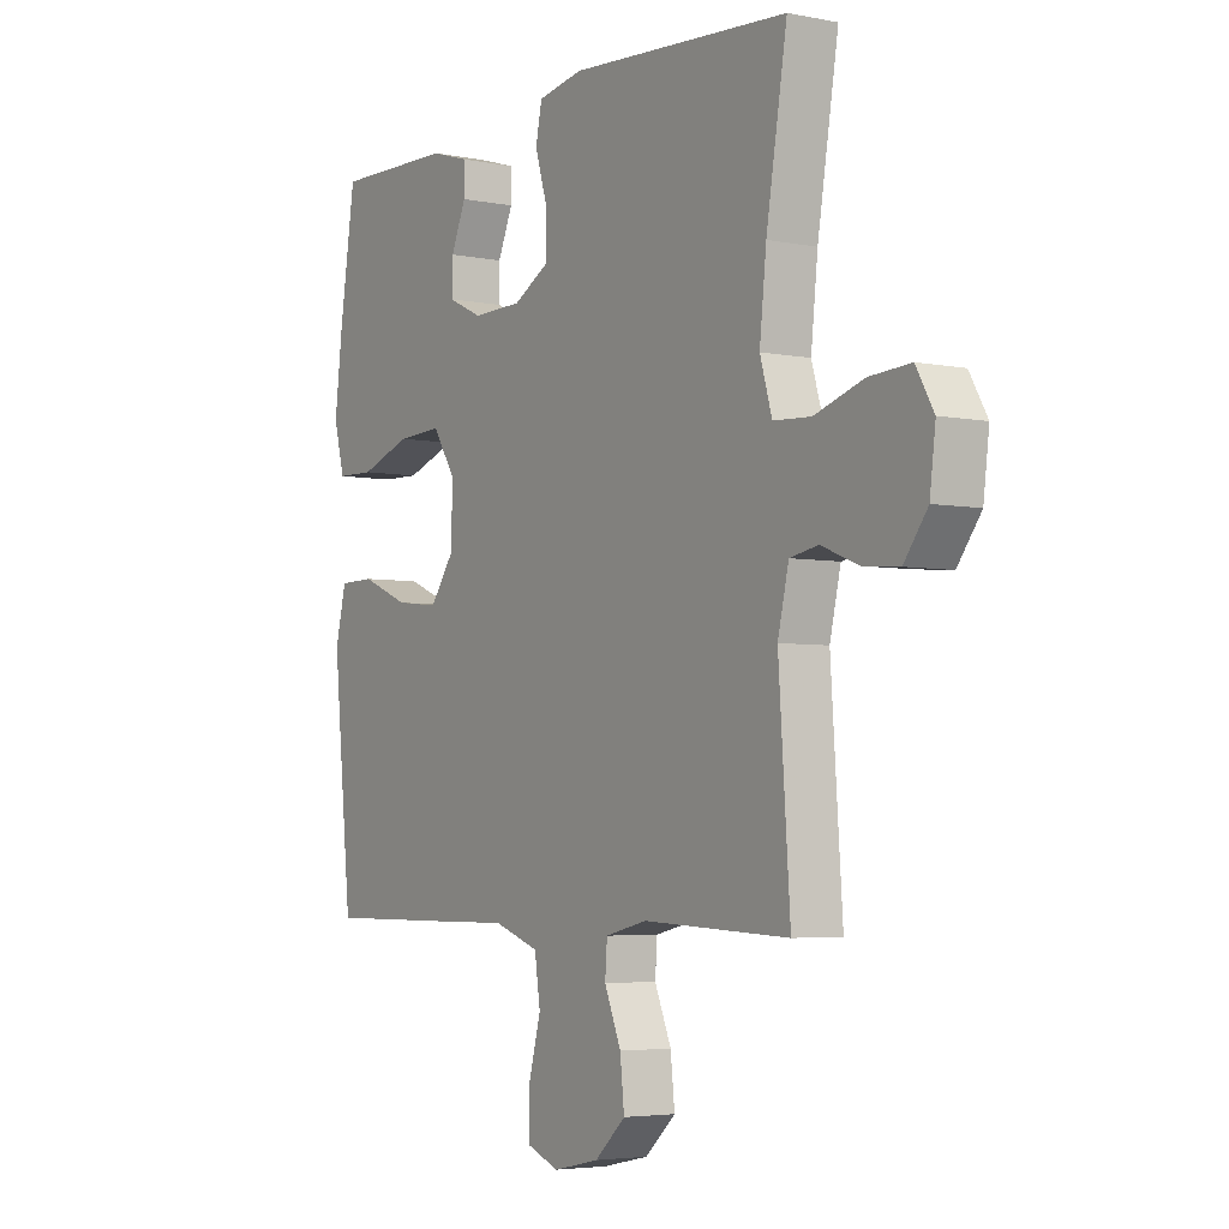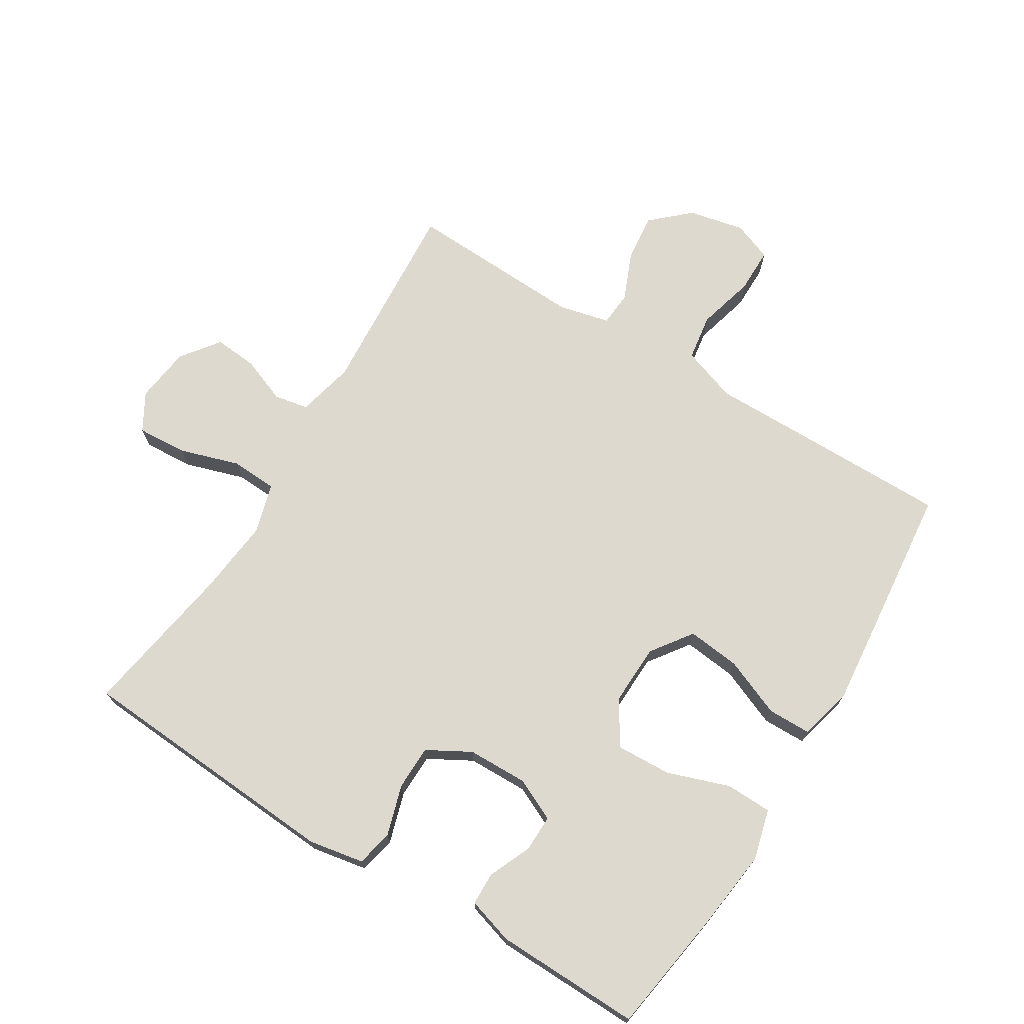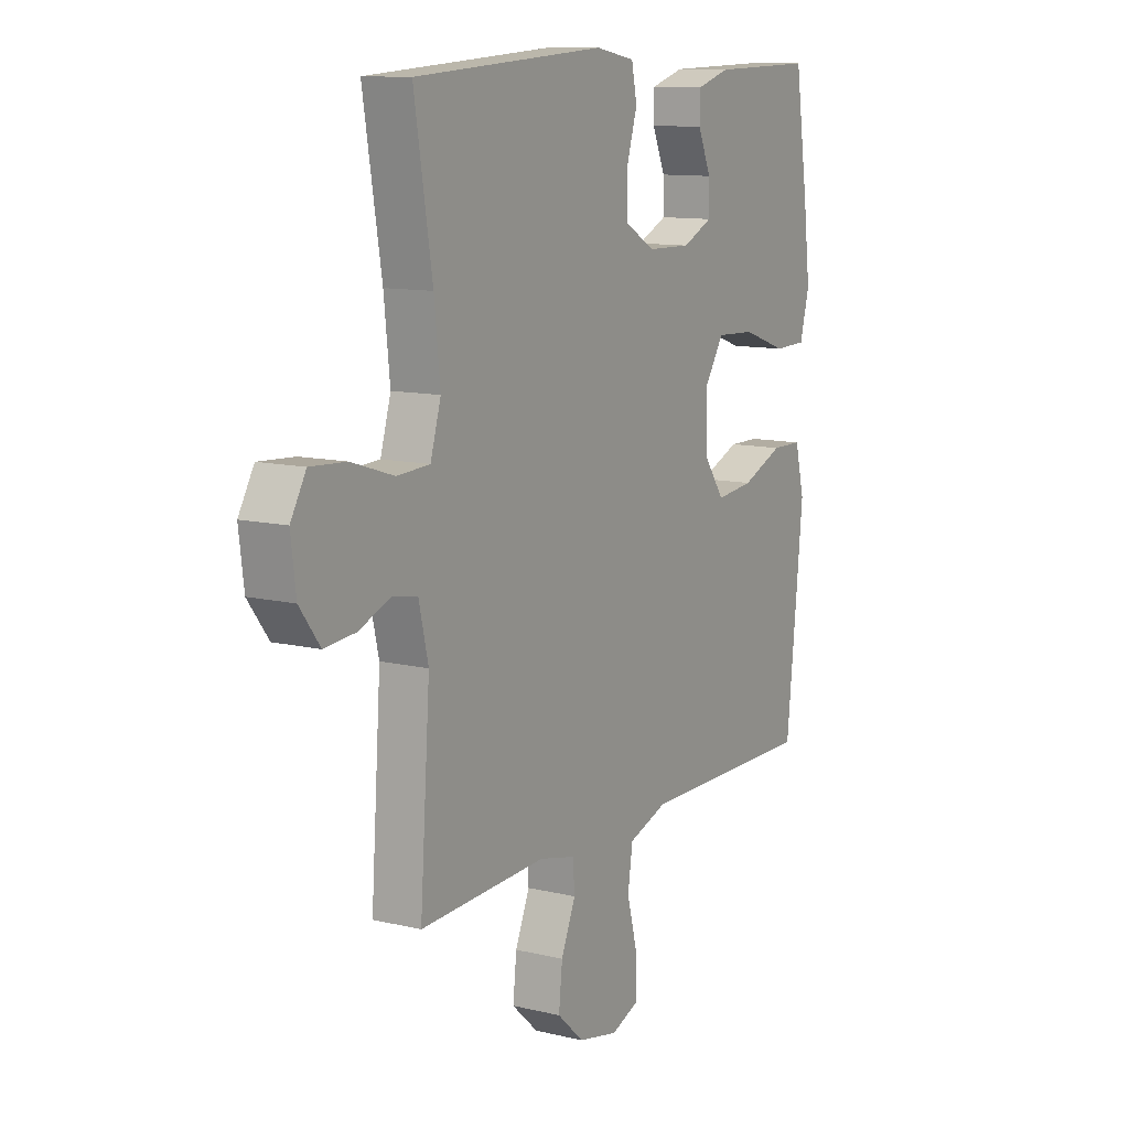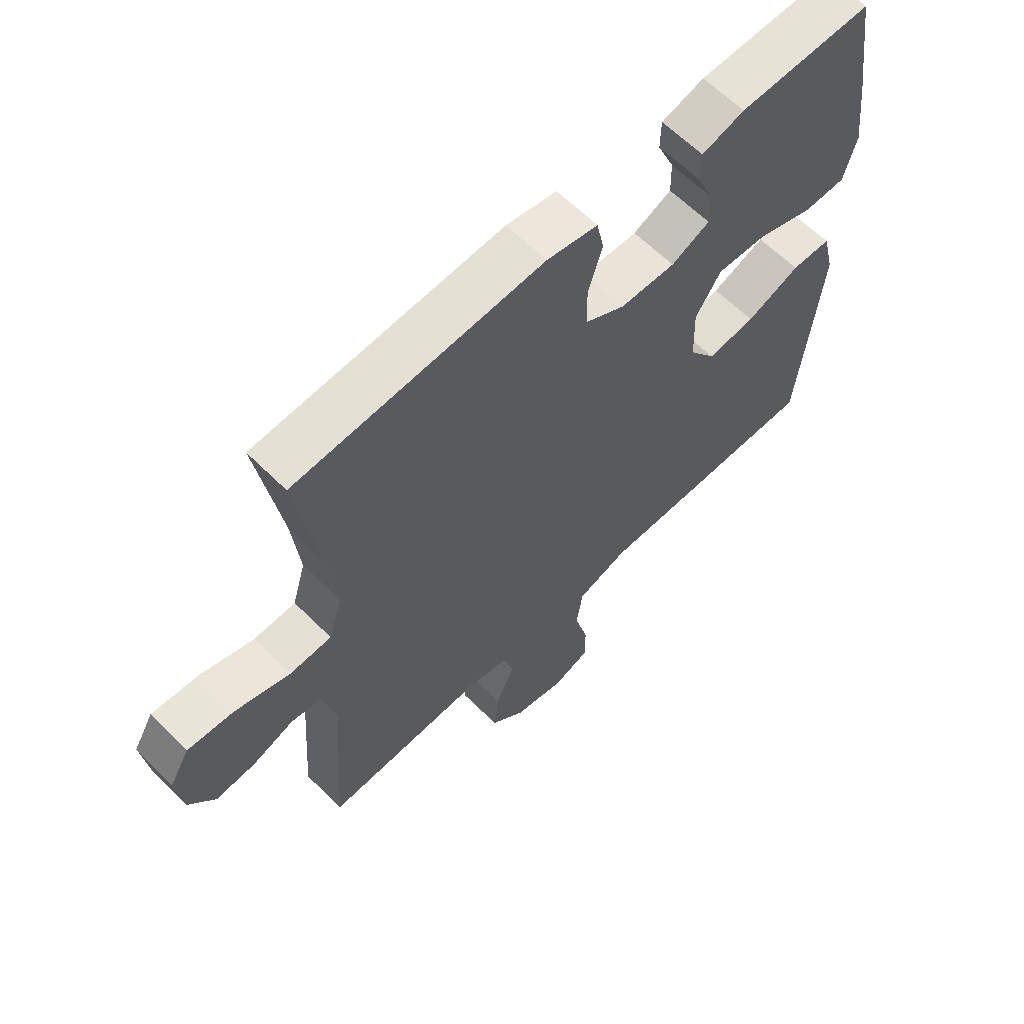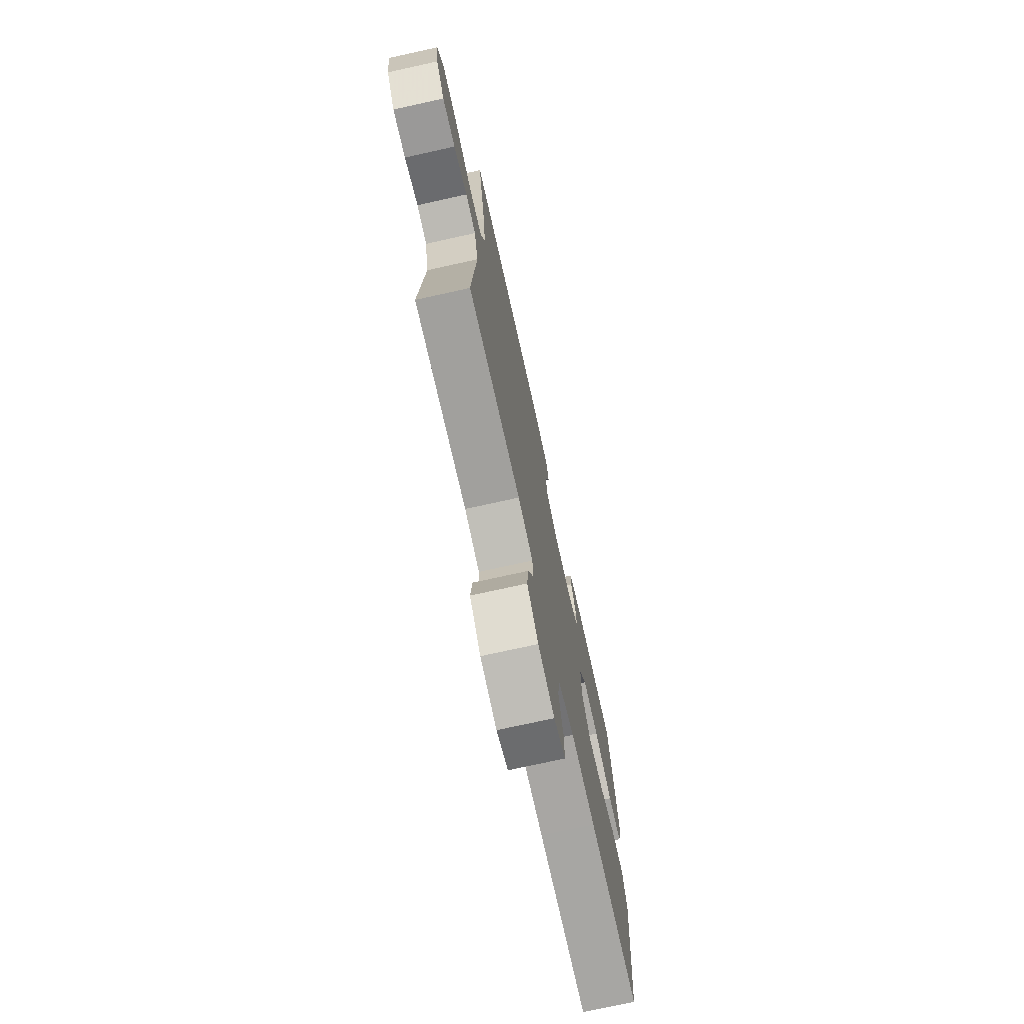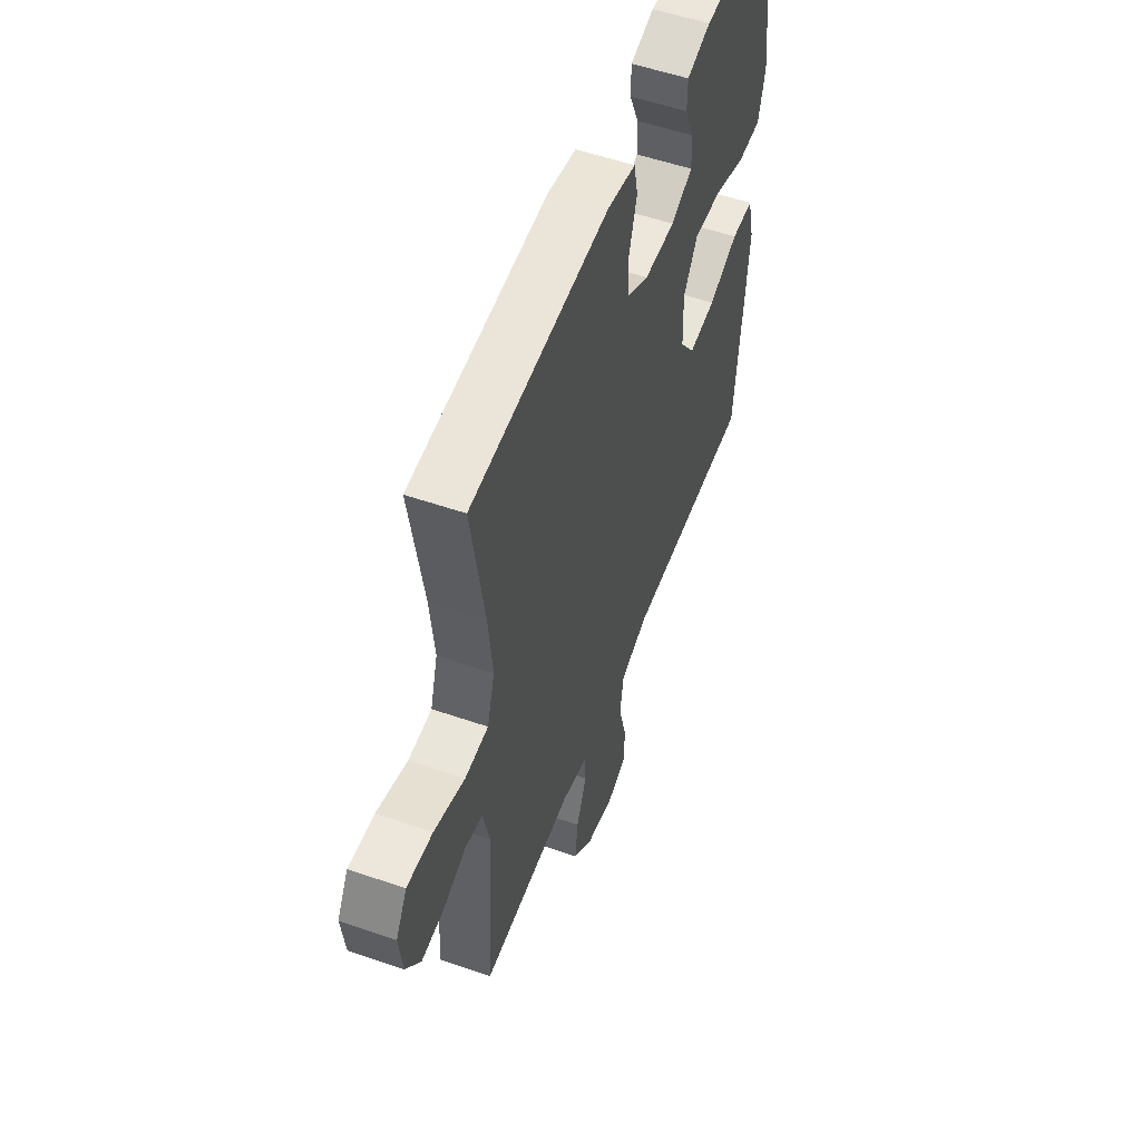
<metadata>
{"format":"obj","ext":"obj","renderer":"f3d","projection":"perspective","resolution":1024,"background":"white","views":[{"elev":-4.3,"azim":-123.0,"up":"+Z"},{"elev":71.4,"azim":31.6,"up":"+Y"},{"elev":11.3,"azim":-59.7,"up":"+Z"},{"elev":62.1,"azim":-44.7,"up":"+Z"},{"elev":-73.9,"azim":-77.5,"up":"+Z"},{"elev":54.0,"azim":-69.7,"up":"+Z"}]}
</metadata>
<code>
v -0.5 0.07 0.5
v -0.078 0.07 0.528
v 0.009 0.07 0.512
v 0.021 0.07 0.454
v -0.003 0.07 0.375
v -0.002 0.07 0.305
v 0.066 0.07 0.267
v 0.161 0.07 0.265
v 0.227 0.07 0.296
v 0.226 0.07 0.354
v 0.197 0.07 0.421
v 0.198 0.07 0.473
v 0.271 0.07 0.495
v 0.5 0.07 0.5
v 0.53 0.07 0.301
v 0.545 0.07 0.177
v 0.524 0.07 0.098
v 0.452 0.07 0.096
v 0.354 0.07 0.13
v 0.268 0.07 0.134
v 0.224 0.07 0.066
v 0.227 0.07 -0.031
v 0.273 0.07 -0.095
v 0.356 0.07 -0.086
v 0.448 0.07 -0.048
v 0.516 0.07 -0.049
v 0.537 0.07 -0.134
v 0.524 0.07 -0.267
v 0.5 0.07 -0.5
v 0.236 0.07 -0.499
v 0.107 0.07 -0.498
v 0.02 0.07 -0.528
v 0.009 0.07 -0.601
v 0.033 0.07 -0.691
v 0.033 0.07 -0.762
v -0.029 0.07 -0.786
v -0.117 0.07 -0.767
v -0.176 0.07 -0.713
v -0.168 0.07 -0.638
v -0.136 0.07 -0.562
v -0.14 0.07 -0.507
v -0.22 0.07 -0.488
v -0.5 0.07 -0.5
v -0.478 0.07 -0.185
v -0.499 0.07 -0.095
v -0.553 0.07 -0.085
v -0.625 0.07 -0.113
v -0.693 0.07 -0.119
v -0.738 0.07 -0.059
v -0.749 0.07 0.029
v -0.715 0.07 0.088
v -0.636 0.07 0.083
v -0.542 0.07 0.053
v -0.47 0.07 0.057
v -0.447 0.07 0.135
v -0.46 0.07 0.257
v -0.5 0 0.5
v -0.078 0 0.528
v 0.009 0 0.512
v 0.021 0 0.454
v -0.003 0 0.375
v -0.002 0 0.305
v 0.066 0 0.267
v 0.161 0 0.265
v 0.227 0 0.296
v 0.226 0 0.354
v 0.197 0 0.421
v 0.198 0 0.473
v 0.271 0 0.495
v 0.5 0 0.5
v 0.53 0 0.301
v 0.545 0 0.177
v 0.524 0 0.098
v 0.452 0 0.096
v 0.354 0 0.13
v 0.268 0 0.134
v 0.224 0 0.066
v 0.227 0 -0.031
v 0.273 0 -0.095
v 0.356 0 -0.086
v 0.448 0 -0.048
v 0.516 0 -0.049
v 0.537 0 -0.134
v 0.524 0 -0.267
v 0.5 0 -0.5
v 0.236 0 -0.499
v 0.107 0 -0.498
v 0.02 0 -0.528
v 0.009 0 -0.601
v 0.033 0 -0.691
v 0.033 0 -0.762
v -0.029 0 -0.786
v -0.117 0 -0.767
v -0.176 0 -0.713
v -0.168 0 -0.638
v -0.136 0 -0.562
v -0.14 0 -0.507
v -0.22 0 -0.488
v -0.5 0 -0.5
v -0.478 0 -0.185
v -0.499 0 -0.095
v -0.553 0 -0.085
v -0.625 0 -0.113
v -0.693 0 -0.119
v -0.738 0 -0.059
v -0.749 0 0.029
v -0.715 0 0.088
v -0.636 0 0.083
v -0.542 0 0.053
v -0.47 0 0.057
v -0.447 0 0.135
v -0.46 0 0.257
f 50 51 52 53
f 50 53 54
f 49 50 54
f 46 47 48 49
f 46 49 54
f 45 46 54
f 44 45 54 55
f 42 43 44 55
f 37 38 39 40
f 37 40 41
f 36 37 41
f 33 34 35 36
f 32 33 36 41
f 31 32 41 42
f 24 25 26 27
f 23 24 27 28
f 16 17 18 19
f 16 19 20
f 15 16 20
f 14 15 20
f 13 14 20 21
f 10 11 12 13
f 9 10 13
f 2 3 4 5
f 56 1 2 5
f 56 5 6
f 55 56 6 7
f 42 55 7 8
f 31 42 8 9
f 23 28 29 30
f 22 23 30 31
f 21 22 31
f 9 13 21 31
f 109 108 107 106
f 110 109 106
f 110 106 105
f 105 104 103 102
f 110 105 102
f 110 102 101
f 111 110 101 100
f 111 100 99 98
f 96 95 94 93
f 97 96 93
f 97 93 92
f 92 91 90 89
f 97 92 89 88
f 98 97 88 87
f 83 82 81 80
f 84 83 80 79
f 75 74 73 72
f 76 75 72
f 76 72 71
f 76 71 70
f 77 76 70 69
f 69 68 67 66
f 69 66 65
f 61 60 59 58
f 61 58 57 112
f 62 61 112
f 63 62 112 111
f 64 63 111 98
f 65 64 98 87
f 86 85 84 79
f 87 86 79 78
f 87 78 77
f 87 77 69 65
f 1 57 58 2
f 2 58 59 3
f 3 59 60 4
f 4 60 61 5
f 5 61 62 6
f 6 62 63 7
f 7 63 64 8
f 8 64 65 9
f 9 65 66 10
f 10 66 67 11
f 11 67 68 12
f 12 68 69 13
f 13 69 70 14
f 14 70 71 15
f 15 71 72 16
f 16 72 73 17
f 17 73 74 18
f 18 74 75 19
f 19 75 76 20
f 20 76 77 21
f 21 77 78 22
f 22 78 79 23
f 23 79 80 24
f 24 80 81 25
f 25 81 82 26
f 26 82 83 27
f 27 83 84 28
f 28 84 85 29
f 29 85 86 30
f 30 86 87 31
f 31 87 88 32
f 32 88 89 33
f 33 89 90 34
f 34 90 91 35
f 35 91 92 36
f 36 92 93 37
f 37 93 94 38
f 38 94 95 39
f 39 95 96 40
f 40 96 97 41
f 41 97 98 42
f 42 98 99 43
f 43 99 100 44
f 44 100 101 45
f 45 101 102 46
f 46 102 103 47
f 47 103 104 48
f 48 104 105 49
f 49 105 106 50
f 50 106 107 51
f 51 107 108 52
f 52 108 109 53
f 53 109 110 54
f 54 110 111 55
f 55 111 112 56
f 56 112 57 1

</code>
